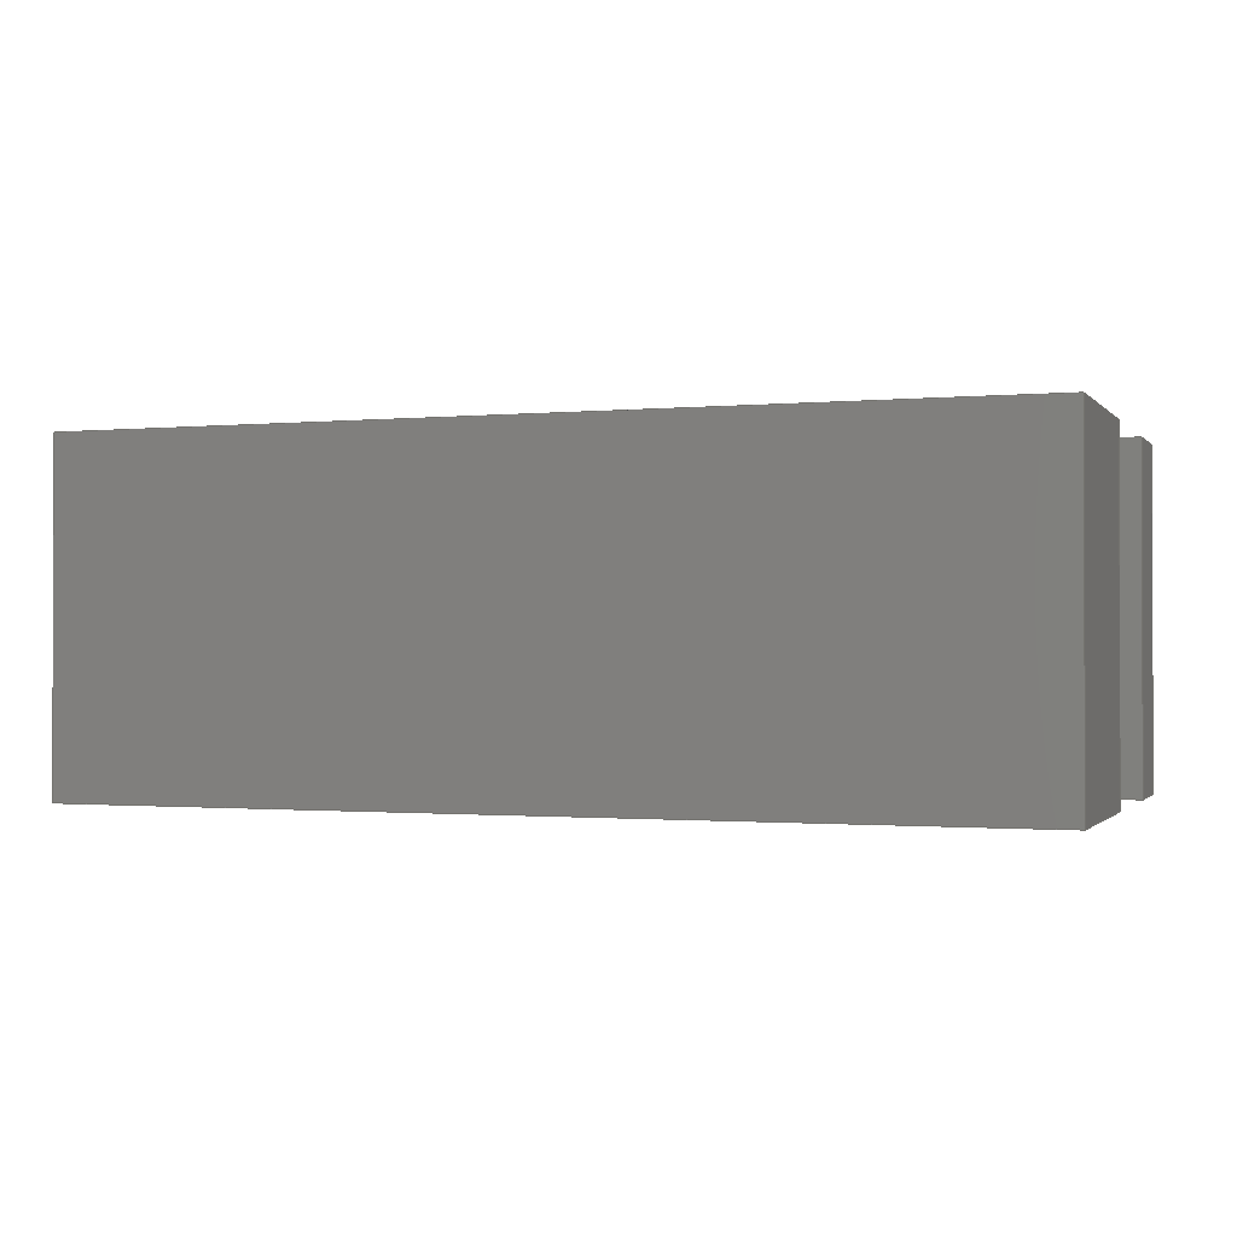
<metadata>
{"format":"step","ext":"step","renderer":"f3d","projection":"perspective","resolution":1024,"background":"white","views":[{"elev":-0.9,"azim":19.7,"up":"+Z"}]}
</metadata>
<code>
ISO-10303-21;
DATA;
#1=MECHANICAL_DESIGN_GEOMETRIC_PRESENTATION_REPRESENTATION('',(#4),#464);
#2=SHAPE_REPRESENTATION_RELATIONSHIP('SRR','None',#471,#3);
#3=ADVANCED_BREP_SHAPE_REPRESENTATION('',(#5),#463);
#4=STYLED_ITEM('',(#481),#5);
#5=MANIFOLD_SOLID_BREP('Body1',#272);
#6=FACE_BOUND('',#53,.T.);
#7=FACE_BOUND('',#54,.T.);
#8=PLANE('',#289);
#9=PLANE('',#293);
#10=PLANE('',#294);
#11=PLANE('',#298);
#12=PLANE('',#299);
#13=PLANE('',#300);
#14=PLANE('',#301);
#15=PLANE('',#302);
#16=PLANE('',#303);
#17=PLANE('',#304);
#18=PLANE('',#305);
#19=PLANE('',#306);
#20=PLANE('',#307);
#21=FACE_OUTER_BOUND('',#37,.T.);
#22=FACE_OUTER_BOUND('',#38,.T.);
#23=FACE_OUTER_BOUND('',#39,.T.);
#24=FACE_OUTER_BOUND('',#40,.T.);
#25=FACE_OUTER_BOUND('',#41,.T.);
#26=FACE_OUTER_BOUND('',#42,.T.);
#27=FACE_OUTER_BOUND('',#43,.T.);
#28=FACE_OUTER_BOUND('',#44,.T.);
#29=FACE_OUTER_BOUND('',#45,.T.);
#30=FACE_OUTER_BOUND('',#46,.T.);
#31=FACE_OUTER_BOUND('',#47,.T.);
#32=FACE_OUTER_BOUND('',#48,.T.);
#33=FACE_OUTER_BOUND('',#49,.T.);
#34=FACE_OUTER_BOUND('',#50,.T.);
#35=FACE_OUTER_BOUND('',#51,.T.);
#36=FACE_OUTER_BOUND('',#52,.T.);
#37=EDGE_LOOP('',(#181,#182,#183,#184));
#38=EDGE_LOOP('',(#185));
#39=EDGE_LOOP('',(#186,#187,#188,#189));
#40=EDGE_LOOP('',(#190));
#41=EDGE_LOOP('',(#191,#192,#193,#194));
#42=EDGE_LOOP('',(#195,#196,#197,#198));
#43=EDGE_LOOP('',(#199,#200,#201,#202));
#44=EDGE_LOOP('',(#203,#204,#205,#206));
#45=EDGE_LOOP('',(#207,#208,#209,#210));
#46=EDGE_LOOP('',(#211,#212,#213,#214));
#47=EDGE_LOOP('',(#215,#216,#217,#218));
#48=EDGE_LOOP('',(#219,#220,#221,#222));
#49=EDGE_LOOP('',(#223,#224,#225,#226));
#50=EDGE_LOOP('',(#227,#228,#229,#230));
#51=EDGE_LOOP('',(#231,#232,#233,#234,#235,#236,#237,#238,#239,#240));
#52=EDGE_LOOP('',(#241,#242,#243,#244,#245,#246,#247,#248,#249,#250));
#53=EDGE_LOOP('',(#251));
#54=EDGE_LOOP('',(#252));
#55=LINE('',#389,#85);
#56=LINE('',#396,#86);
#57=LINE('',#402,#87);
#58=LINE('',#404,#88);
#59=LINE('',#406,#89);
#60=LINE('',#407,#90);
#61=LINE('',#413,#91);
#62=LINE('',#416,#92);
#63=LINE('',#418,#93);
#64=LINE('',#419,#94);
#65=LINE('',#422,#95);
#66=LINE('',#424,#96);
#67=LINE('',#425,#97);
#68=LINE('',#428,#98);
#69=LINE('',#430,#99);
#70=LINE('',#431,#100);
#71=LINE('',#434,#101);
#72=LINE('',#436,#102);
#73=LINE('',#437,#103);
#74=LINE('',#440,#104);
#75=LINE('',#442,#105);
#76=LINE('',#443,#106);
#77=LINE('',#446,#107);
#78=LINE('',#448,#108);
#79=LINE('',#449,#109);
#80=LINE('',#452,#110);
#81=LINE('',#454,#111);
#82=LINE('',#455,#112);
#83=LINE('',#457,#113);
#84=LINE('',#458,#114);
#85=VECTOR('',#314,0.0098);
#86=VECTOR('',#323,0.0098);
#87=VECTOR('',#330,1);
#88=VECTOR('',#331,1);
#89=VECTOR('',#332,1);
#90=VECTOR('',#333,1);
#91=VECTOR('',#340,1);
#92=VECTOR('',#343,1);
#93=VECTOR('',#344,1);
#94=VECTOR('',#345,1);
#95=VECTOR('',#348,1);
#96=VECTOR('',#349,1);
#97=VECTOR('',#350,1);
#98=VECTOR('',#353,1);
#99=VECTOR('',#354,1);
#100=VECTOR('',#355,1);
#101=VECTOR('',#358,1);
#102=VECTOR('',#359,1);
#103=VECTOR('',#360,1);
#104=VECTOR('',#363,1);
#105=VECTOR('',#364,1);
#106=VECTOR('',#365,1);
#107=VECTOR('',#368,1);
#108=VECTOR('',#369,1);
#109=VECTOR('',#370,1);
#110=VECTOR('',#373,1);
#111=VECTOR('',#374,1);
#112=VECTOR('',#375,1);
#113=VECTOR('',#378,1);
#114=VECTOR('',#379,1);
#115=CIRCLE('',#287,0.0098);
#116=CIRCLE('',#288,0.0098);
#117=CIRCLE('',#291,0.0098);
#118=CIRCLE('',#292,0.0098);
#119=CIRCLE('',#296,0.05);
#120=CIRCLE('',#297,0.05);
#121=VERTEX_POINT('',#386);
#122=VERTEX_POINT('',#388);
#123=VERTEX_POINT('',#393);
#124=VERTEX_POINT('',#395);
#125=VERTEX_POINT('',#400);
#126=VERTEX_POINT('',#401);
#127=VERTEX_POINT('',#403);
#128=VERTEX_POINT('',#405);
#129=VERTEX_POINT('',#409);
#130=VERTEX_POINT('',#411);
#131=VERTEX_POINT('',#415);
#132=VERTEX_POINT('',#417);
#133=VERTEX_POINT('',#421);
#134=VERTEX_POINT('',#423);
#135=VERTEX_POINT('',#427);
#136=VERTEX_POINT('',#429);
#137=VERTEX_POINT('',#433);
#138=VERTEX_POINT('',#435);
#139=VERTEX_POINT('',#439);
#140=VERTEX_POINT('',#441);
#141=VERTEX_POINT('',#445);
#142=VERTEX_POINT('',#447);
#143=VERTEX_POINT('',#451);
#144=VERTEX_POINT('',#453);
#145=EDGE_CURVE('',#121,#121,#115,.T.);
#146=EDGE_CURVE('',#121,#122,#55,.T.);
#147=EDGE_CURVE('',#122,#122,#116,.T.);
#148=EDGE_CURVE('',#123,#123,#117,.T.);
#149=EDGE_CURVE('',#123,#124,#56,.T.);
#150=EDGE_CURVE('',#124,#124,#118,.T.);
#151=EDGE_CURVE('',#125,#126,#57,.T.);
#152=EDGE_CURVE('',#126,#127,#58,.T.);
#153=EDGE_CURVE('',#128,#127,#59,.T.);
#154=EDGE_CURVE('',#125,#128,#60,.T.);
#155=EDGE_CURVE('',#125,#129,#119,.T.);
#156=EDGE_CURVE('',#130,#128,#120,.T.);
#157=EDGE_CURVE('',#129,#130,#61,.T.);
#158=EDGE_CURVE('',#131,#129,#62,.T.);
#159=EDGE_CURVE('',#132,#130,#63,.T.);
#160=EDGE_CURVE('',#131,#132,#64,.T.);
#161=EDGE_CURVE('',#133,#131,#65,.T.);
#162=EDGE_CURVE('',#134,#132,#66,.T.);
#163=EDGE_CURVE('',#133,#134,#67,.T.);
#164=EDGE_CURVE('',#135,#133,#68,.T.);
#165=EDGE_CURVE('',#136,#134,#69,.T.);
#166=EDGE_CURVE('',#135,#136,#70,.T.);
#167=EDGE_CURVE('',#137,#135,#71,.T.);
#168=EDGE_CURVE('',#138,#136,#72,.T.);
#169=EDGE_CURVE('',#137,#138,#73,.T.);
#170=EDGE_CURVE('',#139,#137,#74,.T.);
#171=EDGE_CURVE('',#140,#138,#75,.T.);
#172=EDGE_CURVE('',#139,#140,#76,.T.);
#173=EDGE_CURVE('',#141,#139,#77,.T.);
#174=EDGE_CURVE('',#142,#140,#78,.T.);
#175=EDGE_CURVE('',#141,#142,#79,.T.);
#176=EDGE_CURVE('',#143,#141,#80,.T.);
#177=EDGE_CURVE('',#144,#142,#81,.T.);
#178=EDGE_CURVE('',#143,#144,#82,.T.);
#179=EDGE_CURVE('',#126,#143,#83,.T.);
#180=EDGE_CURVE('',#127,#144,#84,.T.);
#181=ORIENTED_EDGE('',*,*,#145,.F.);
#182=ORIENTED_EDGE('',*,*,#146,.T.);
#183=ORIENTED_EDGE('',*,*,#147,.T.);
#184=ORIENTED_EDGE('',*,*,#146,.F.);
#185=ORIENTED_EDGE('',*,*,#147,.F.);
#186=ORIENTED_EDGE('',*,*,#148,.F.);
#187=ORIENTED_EDGE('',*,*,#149,.T.);
#188=ORIENTED_EDGE('',*,*,#150,.T.);
#189=ORIENTED_EDGE('',*,*,#149,.F.);
#190=ORIENTED_EDGE('',*,*,#150,.F.);
#191=ORIENTED_EDGE('',*,*,#151,.T.);
#192=ORIENTED_EDGE('',*,*,#152,.T.);
#193=ORIENTED_EDGE('',*,*,#153,.F.);
#194=ORIENTED_EDGE('',*,*,#154,.F.);
#195=ORIENTED_EDGE('',*,*,#155,.F.);
#196=ORIENTED_EDGE('',*,*,#154,.T.);
#197=ORIENTED_EDGE('',*,*,#156,.F.);
#198=ORIENTED_EDGE('',*,*,#157,.F.);
#199=ORIENTED_EDGE('',*,*,#158,.T.);
#200=ORIENTED_EDGE('',*,*,#157,.T.);
#201=ORIENTED_EDGE('',*,*,#159,.F.);
#202=ORIENTED_EDGE('',*,*,#160,.F.);
#203=ORIENTED_EDGE('',*,*,#161,.T.);
#204=ORIENTED_EDGE('',*,*,#160,.T.);
#205=ORIENTED_EDGE('',*,*,#162,.F.);
#206=ORIENTED_EDGE('',*,*,#163,.F.);
#207=ORIENTED_EDGE('',*,*,#164,.T.);
#208=ORIENTED_EDGE('',*,*,#163,.T.);
#209=ORIENTED_EDGE('',*,*,#165,.F.);
#210=ORIENTED_EDGE('',*,*,#166,.F.);
#211=ORIENTED_EDGE('',*,*,#167,.T.);
#212=ORIENTED_EDGE('',*,*,#166,.T.);
#213=ORIENTED_EDGE('',*,*,#168,.F.);
#214=ORIENTED_EDGE('',*,*,#169,.F.);
#215=ORIENTED_EDGE('',*,*,#170,.T.);
#216=ORIENTED_EDGE('',*,*,#169,.T.);
#217=ORIENTED_EDGE('',*,*,#171,.F.);
#218=ORIENTED_EDGE('',*,*,#172,.F.);
#219=ORIENTED_EDGE('',*,*,#173,.T.);
#220=ORIENTED_EDGE('',*,*,#172,.T.);
#221=ORIENTED_EDGE('',*,*,#174,.F.);
#222=ORIENTED_EDGE('',*,*,#175,.F.);
#223=ORIENTED_EDGE('',*,*,#176,.T.);
#224=ORIENTED_EDGE('',*,*,#175,.T.);
#225=ORIENTED_EDGE('',*,*,#177,.F.);
#226=ORIENTED_EDGE('',*,*,#178,.F.);
#227=ORIENTED_EDGE('',*,*,#179,.T.);
#228=ORIENTED_EDGE('',*,*,#178,.T.);
#229=ORIENTED_EDGE('',*,*,#180,.F.);
#230=ORIENTED_EDGE('',*,*,#152,.F.);
#231=ORIENTED_EDGE('',*,*,#180,.T.);
#232=ORIENTED_EDGE('',*,*,#177,.T.);
#233=ORIENTED_EDGE('',*,*,#174,.T.);
#234=ORIENTED_EDGE('',*,*,#171,.T.);
#235=ORIENTED_EDGE('',*,*,#168,.T.);
#236=ORIENTED_EDGE('',*,*,#165,.T.);
#237=ORIENTED_EDGE('',*,*,#162,.T.);
#238=ORIENTED_EDGE('',*,*,#159,.T.);
#239=ORIENTED_EDGE('',*,*,#156,.T.);
#240=ORIENTED_EDGE('',*,*,#153,.T.);
#241=ORIENTED_EDGE('',*,*,#179,.F.);
#242=ORIENTED_EDGE('',*,*,#151,.F.);
#243=ORIENTED_EDGE('',*,*,#155,.T.);
#244=ORIENTED_EDGE('',*,*,#158,.F.);
#245=ORIENTED_EDGE('',*,*,#161,.F.);
#246=ORIENTED_EDGE('',*,*,#164,.F.);
#247=ORIENTED_EDGE('',*,*,#167,.F.);
#248=ORIENTED_EDGE('',*,*,#170,.F.);
#249=ORIENTED_EDGE('',*,*,#173,.F.);
#250=ORIENTED_EDGE('',*,*,#176,.F.);
#251=ORIENTED_EDGE('',*,*,#145,.T.);
#252=ORIENTED_EDGE('',*,*,#148,.T.);
#253=CYLINDRICAL_SURFACE('',#286,0.0098);
#254=CYLINDRICAL_SURFACE('',#290,0.0098);
#255=CYLINDRICAL_SURFACE('',#295,0.05);
#256=ADVANCED_FACE('',(#21),#253,.F.);
#257=ADVANCED_FACE('',(#22),#8,.T.);
#258=ADVANCED_FACE('',(#23),#254,.F.);
#259=ADVANCED_FACE('',(#24),#9,.T.);
#260=ADVANCED_FACE('',(#25),#10,.T.);
#261=ADVANCED_FACE('',(#26),#255,.F.);
#262=ADVANCED_FACE('',(#27),#11,.T.);
#263=ADVANCED_FACE('',(#28),#12,.T.);
#264=ADVANCED_FACE('',(#29),#13,.T.);
#265=ADVANCED_FACE('',(#30),#14,.T.);
#266=ADVANCED_FACE('',(#31),#15,.T.);
#267=ADVANCED_FACE('',(#32),#16,.T.);
#268=ADVANCED_FACE('',(#33),#17,.T.);
#269=ADVANCED_FACE('',(#34),#18,.T.);
#270=ADVANCED_FACE('',(#35),#19,.T.);
#271=ADVANCED_FACE('',(#36,#6,#7),#20,.F.);
#272=CLOSED_SHELL('',(#256,#257,#258,#259,#260,#261,#262,#263,#264,#265,
#266,#267,#268,#269,#270,#271));
#273=DERIVED_UNIT_ELEMENT(#275,1);
#274=DERIVED_UNIT_ELEMENT(#466,3);
#275=(
MASS_UNIT()
NAMED_UNIT(*)
SI_UNIT(.KILO.,.GRAM.)
);
#276=DERIVED_UNIT((#273,#274));
#277=MEASURE_REPRESENTATION_ITEM('density measure',
POSITIVE_RATIO_MEASURE(7850),#276);
#278=PROPERTY_DEFINITION_REPRESENTATION(#283,#280);
#279=PROPERTY_DEFINITION_REPRESENTATION(#284,#281);
#280=REPRESENTATION('material name',(#282),#463);
#281=REPRESENTATION('density',(#277),#463);
#282=DESCRIPTIVE_REPRESENTATION_ITEM('Steel','Steel');
#283=PROPERTY_DEFINITION('material property','material name',#473);
#284=PROPERTY_DEFINITION('material property','density of part',#473);
#285=AXIS2_PLACEMENT_3D('placement',#384,#308,#309);
#286=AXIS2_PLACEMENT_3D('',#385,#310,#311);
#287=AXIS2_PLACEMENT_3D('',#387,#312,#313);
#288=AXIS2_PLACEMENT_3D('',#390,#315,#316);
#289=AXIS2_PLACEMENT_3D('',#391,#317,#318);
#290=AXIS2_PLACEMENT_3D('',#392,#319,#320);
#291=AXIS2_PLACEMENT_3D('',#394,#321,#322);
#292=AXIS2_PLACEMENT_3D('',#397,#324,#325);
#293=AXIS2_PLACEMENT_3D('',#398,#326,#327);
#294=AXIS2_PLACEMENT_3D('',#399,#328,#329);
#295=AXIS2_PLACEMENT_3D('',#408,#334,#335);
#296=AXIS2_PLACEMENT_3D('',#410,#336,#337);
#297=AXIS2_PLACEMENT_3D('',#412,#338,#339);
#298=AXIS2_PLACEMENT_3D('',#414,#341,#342);
#299=AXIS2_PLACEMENT_3D('',#420,#346,#347);
#300=AXIS2_PLACEMENT_3D('',#426,#351,#352);
#301=AXIS2_PLACEMENT_3D('',#432,#356,#357);
#302=AXIS2_PLACEMENT_3D('',#438,#361,#362);
#303=AXIS2_PLACEMENT_3D('',#444,#366,#367);
#304=AXIS2_PLACEMENT_3D('',#450,#371,#372);
#305=AXIS2_PLACEMENT_3D('',#456,#376,#377);
#306=AXIS2_PLACEMENT_3D('',#459,#380,#381);
#307=AXIS2_PLACEMENT_3D('',#460,#382,#383);
#308=DIRECTION('axis',(0,0,1));
#309=DIRECTION('refdir',(1,0,0));
#310=DIRECTION('center_axis',(0,0,1));
#311=DIRECTION('ref_axis',(-1,0,0));
#312=DIRECTION('center_axis',(0,0,1));
#313=DIRECTION('ref_axis',(-1,0,0));
#314=DIRECTION('',(0,0,1));
#315=DIRECTION('center_axis',(0,0,1));
#316=DIRECTION('ref_axis',(-1,0,0));
#317=DIRECTION('center_axis',(0,0,-1));
#318=DIRECTION('ref_axis',(-1,0,0));
#319=DIRECTION('center_axis',(0,0,1));
#320=DIRECTION('ref_axis',(-1,0,0));
#321=DIRECTION('center_axis',(0,0,1));
#322=DIRECTION('ref_axis',(-1,0,0));
#323=DIRECTION('',(0,0,1));
#324=DIRECTION('center_axis',(0,0,1));
#325=DIRECTION('ref_axis',(-1,0,0));
#326=DIRECTION('center_axis',(0,0,-1));
#327=DIRECTION('ref_axis',(-1,0,0));
#328=DIRECTION('center_axis',(0,-1,0));
#329=DIRECTION('ref_axis',(1,0,0));
#330=DIRECTION('',(1,0,0));
#331=DIRECTION('',(0,0,1));
#332=DIRECTION('',(1,0,0));
#333=DIRECTION('',(0,0,1));
#334=DIRECTION('center_axis',(0,0,1));
#335=DIRECTION('ref_axis',(0,1,0));
#336=DIRECTION('center_axis',(0,0,1));
#337=DIRECTION('ref_axis',(0,1,0));
#338=DIRECTION('center_axis',(0,0,-1));
#339=DIRECTION('ref_axis',(0,1,0));
#340=DIRECTION('',(0,0,1));
#341=DIRECTION('center_axis',(0,1,0));
#342=DIRECTION('ref_axis',(-1,0,0));
#343=DIRECTION('',(-1,0,0));
#344=DIRECTION('',(-1,0,0));
#345=DIRECTION('',(0,0,1));
#346=DIRECTION('center_axis',(1,0,0));
#347=DIRECTION('ref_axis',(0,1,0));
#348=DIRECTION('',(0,1,0));
#349=DIRECTION('',(0,1,0));
#350=DIRECTION('',(0,0,1));
#351=DIRECTION('center_axis',(0,-1,0));
#352=DIRECTION('ref_axis',(1,0,0));
#353=DIRECTION('',(1,0,0));
#354=DIRECTION('',(1,0,0));
#355=DIRECTION('',(0,0,1));
#356=DIRECTION('center_axis',(-1,0,0));
#357=DIRECTION('ref_axis',(0,-1,0));
#358=DIRECTION('',(0,-1,0));
#359=DIRECTION('',(0,-1,0));
#360=DIRECTION('',(0,0,1));
#361=DIRECTION('center_axis',(0,1,0));
#362=DIRECTION('ref_axis',(-1,0,0));
#363=DIRECTION('',(-1,0,0));
#364=DIRECTION('',(-1,0,0));
#365=DIRECTION('',(0,0,1));
#366=DIRECTION('center_axis',(-1,0,0));
#367=DIRECTION('ref_axis',(0,-1,0));
#368=DIRECTION('',(0,-1,0));
#369=DIRECTION('',(0,-1,0));
#370=DIRECTION('',(0,0,1));
#371=DIRECTION('center_axis',(0,1,0));
#372=DIRECTION('ref_axis',(-1,0,0));
#373=DIRECTION('',(-1,0,0));
#374=DIRECTION('',(-1,0,0));
#375=DIRECTION('',(0,0,1));
#376=DIRECTION('center_axis',(1,0,0));
#377=DIRECTION('ref_axis',(0,1,0));
#378=DIRECTION('',(0,1,0));
#379=DIRECTION('',(0,1,0));
#380=DIRECTION('center_axis',(0,0,1));
#381=DIRECTION('ref_axis',(1,0,0));
#382=DIRECTION('center_axis',(0,0,1));
#383=DIRECTION('ref_axis',(1,0,0));
#384=CARTESIAN_POINT('',(0,0,0));
#385=CARTESIAN_POINT('Origin',(0.1005,0.051,0));
#386=CARTESIAN_POINT('',(0.1103,0.051,0));
#387=CARTESIAN_POINT('Origin',(0.1005,0.051,0));
#388=CARTESIAN_POINT('',(0.1103,0.051,0.0875));
#389=CARTESIAN_POINT('',(0.1103,0.051,0));
#390=CARTESIAN_POINT('Origin',(0.1005,0.051,0.0875));
#391=CARTESIAN_POINT('Origin',(0.1005,0.051,0.0875));
#392=CARTESIAN_POINT('Origin',(0.4495,0.051,0));
#393=CARTESIAN_POINT('',(0.4593,0.051,0));
#394=CARTESIAN_POINT('Origin',(0.4495,0.051,0));
#395=CARTESIAN_POINT('',(0.4593,0.051,0.0875));
#396=CARTESIAN_POINT('',(0.4593,0.051,0));
#397=CARTESIAN_POINT('Origin',(0.4495,0.051,0.0875));
#398=CARTESIAN_POINT('Origin',(0.4495,0.051,0.0875));
#399=CARTESIAN_POINT('Origin',(0.525,0.225,0));
#400=CARTESIAN_POINT('',(0.525,0.225,0));
#401=CARTESIAN_POINT('',(0.55,0.225,0));
#402=CARTESIAN_POINT('',(0.525,0.225,0));
#403=CARTESIAN_POINT('',(0.55,0.225,0.2));
#404=CARTESIAN_POINT('',(0.55,0.225,0));
#405=CARTESIAN_POINT('',(0.525,0.225,0.2));
#406=CARTESIAN_POINT('',(0.525,0.225,0.2));
#407=CARTESIAN_POINT('',(0.525,0.225,0));
#408=CARTESIAN_POINT('Origin',(0.525,0.175,0));
#409=CARTESIAN_POINT('',(0.525,0.125,0));
#410=CARTESIAN_POINT('Origin',(0.525,0.175,0));
#411=CARTESIAN_POINT('',(0.525,0.125,0.2));
#412=CARTESIAN_POINT('Origin',(0.525,0.175,0.2));
#413=CARTESIAN_POINT('',(0.525,0.125,0));
#414=CARTESIAN_POINT('Origin',(0.55,0.125,0));
#415=CARTESIAN_POINT('',(0.55,0.125,0));
#416=CARTESIAN_POINT('',(0.55,0.125,0));
#417=CARTESIAN_POINT('',(0.55,0.125,0.2));
#418=CARTESIAN_POINT('',(0.55,0.125,0.2));
#419=CARTESIAN_POINT('',(0.55,0.125,0));
#420=CARTESIAN_POINT('Origin',(0.55,0,0));
#421=CARTESIAN_POINT('',(0.55,0,0));
#422=CARTESIAN_POINT('',(0.55,0,0));
#423=CARTESIAN_POINT('',(0.55,0,0.2));
#424=CARTESIAN_POINT('',(0.55,0,0.2));
#425=CARTESIAN_POINT('',(0.55,0,0));
#426=CARTESIAN_POINT('Origin',(0,0,0));
#427=CARTESIAN_POINT('',(0,0,0));
#428=CARTESIAN_POINT('',(0,0,0));
#429=CARTESIAN_POINT('',(0,0,0.2));
#430=CARTESIAN_POINT('',(0,0,0.2));
#431=CARTESIAN_POINT('',(0,0,0));
#432=CARTESIAN_POINT('Origin',(0,0.0875,0));
#433=CARTESIAN_POINT('',(0,0.0875,0));
#434=CARTESIAN_POINT('',(0,0.0875,0));
#435=CARTESIAN_POINT('',(0,0.0875,0.2));
#436=CARTESIAN_POINT('',(0,0.0875,0.2));
#437=CARTESIAN_POINT('',(0,0.0875,0));
#438=CARTESIAN_POINT('Origin',(0.375,0.0875,0));
#439=CARTESIAN_POINT('',(0.375,0.0875,0));
#440=CARTESIAN_POINT('',(0.375,0.0875,0));
#441=CARTESIAN_POINT('',(0.375,0.0875,0.2));
#442=CARTESIAN_POINT('',(0.375,0.0875,0.2));
#443=CARTESIAN_POINT('',(0.375,0.0875,0));
#444=CARTESIAN_POINT('Origin',(0.375,0.2725,0));
#445=CARTESIAN_POINT('',(0.375,0.2725,0));
#446=CARTESIAN_POINT('',(0.375,0.2725,0));
#447=CARTESIAN_POINT('',(0.375,0.2725,0.2));
#448=CARTESIAN_POINT('',(0.375,0.2725,0.2));
#449=CARTESIAN_POINT('',(0.375,0.2725,0));
#450=CARTESIAN_POINT('Origin',(0.55,0.2725,0));
#451=CARTESIAN_POINT('',(0.55,0.2725,0));
#452=CARTESIAN_POINT('',(0.55,0.2725,0));
#453=CARTESIAN_POINT('',(0.55,0.2725,0.2));
#454=CARTESIAN_POINT('',(0.55,0.2725,0.2));
#455=CARTESIAN_POINT('',(0.55,0.2725,0));
#456=CARTESIAN_POINT('Origin',(0.55,0.225,0));
#457=CARTESIAN_POINT('',(0.55,0.225,0));
#458=CARTESIAN_POINT('',(0.55,0.225,0.2));
#459=CARTESIAN_POINT('Origin',(0.275,0.1363,0.2));
#460=CARTESIAN_POINT('Origin',(0.275,0.1363,0));
#461=UNCERTAINTY_MEASURE_WITH_UNIT(LENGTH_MEASURE(0.001),#465,
'DISTANCE_ACCURACY_VALUE',
'Maximum model space distance between geometric entities at asserted c
onnectivities');
#462=UNCERTAINTY_MEASURE_WITH_UNIT(LENGTH_MEASURE(0.001),#465,
'DISTANCE_ACCURACY_VALUE',
'Maximum model space distance between geometric entities at asserted c
onnectivities');
#463=(
GEOMETRIC_REPRESENTATION_CONTEXT(3)
GLOBAL_UNCERTAINTY_ASSIGNED_CONTEXT((#461))
GLOBAL_UNIT_ASSIGNED_CONTEXT((#465,#467,#468))
REPRESENTATION_CONTEXT('','3D')
);
#464=(
GEOMETRIC_REPRESENTATION_CONTEXT(3)
GLOBAL_UNCERTAINTY_ASSIGNED_CONTEXT((#462))
GLOBAL_UNIT_ASSIGNED_CONTEXT((#465,#467,#468))
REPRESENTATION_CONTEXT('','3D')
);
#465=(
LENGTH_UNIT()
NAMED_UNIT(*)
SI_UNIT(.CENTI.,.METRE.)
);
#466=(
LENGTH_UNIT()
NAMED_UNIT(*)
SI_UNIT($,.METRE.)
);
#467=(
NAMED_UNIT(*)
PLANE_ANGLE_UNIT()
SI_UNIT($,.RADIAN.)
);
#468=(
NAMED_UNIT(*)
SI_UNIT($,.STERADIAN.)
SOLID_ANGLE_UNIT()
);
#469=SHAPE_DEFINITION_REPRESENTATION(#470,#471);
#470=PRODUCT_DEFINITION_SHAPE('',$,#473);
#471=SHAPE_REPRESENTATION('',(#285),#463);
#472=PRODUCT_DEFINITION_CONTEXT('part definition',#477,'design');
#473=PRODUCT_DEFINITION('pieza 8','pieza 8',#474,#472);
#474=PRODUCT_DEFINITION_FORMATION('',$,#479);
#475=PRODUCT_RELATED_PRODUCT_CATEGORY('pieza 8','pieza 8',(#479));
#476=APPLICATION_PROTOCOL_DEFINITION('international standard',
'automotive_design',2009,#477);
#477=APPLICATION_CONTEXT(
'Core Data for Automotive Mechanical Design Process');
#478=PRODUCT_CONTEXT('part definition',#477,'mechanical');
#479=PRODUCT('pieza 8','pieza 8',$,(#478));
#480=PRESENTATION_STYLE_ASSIGNMENT((#482));
#481=PRESENTATION_STYLE_ASSIGNMENT((#483));
#482=SURFACE_STYLE_USAGE(.BOTH.,#484);
#483=SURFACE_STYLE_USAGE(.BOTH.,#485);
#484=SURFACE_SIDE_STYLE('',(#486));
#485=SURFACE_SIDE_STYLE('',(#487));
#486=SURFACE_STYLE_FILL_AREA(#488);
#487=SURFACE_STYLE_FILL_AREA(#489);
#488=FILL_AREA_STYLE('Steel - Satin',(#490));
#489=FILL_AREA_STYLE('Plastic - Glossy (Red)',(#491));
#490=FILL_AREA_STYLE_COLOUR('Steel - Satin',#492);
#491=FILL_AREA_STYLE_COLOUR('Plastic - Glossy (Red)',#493);
#492=COLOUR_RGB('Steel - Satin',0.6275,0.6275,0.6275);
#493=COLOUR_RGB('Plastic - Glossy (Red)',0.7686,0.2078,
0.1529);
ENDSEC;
END-ISO-10303-21;

</code>
